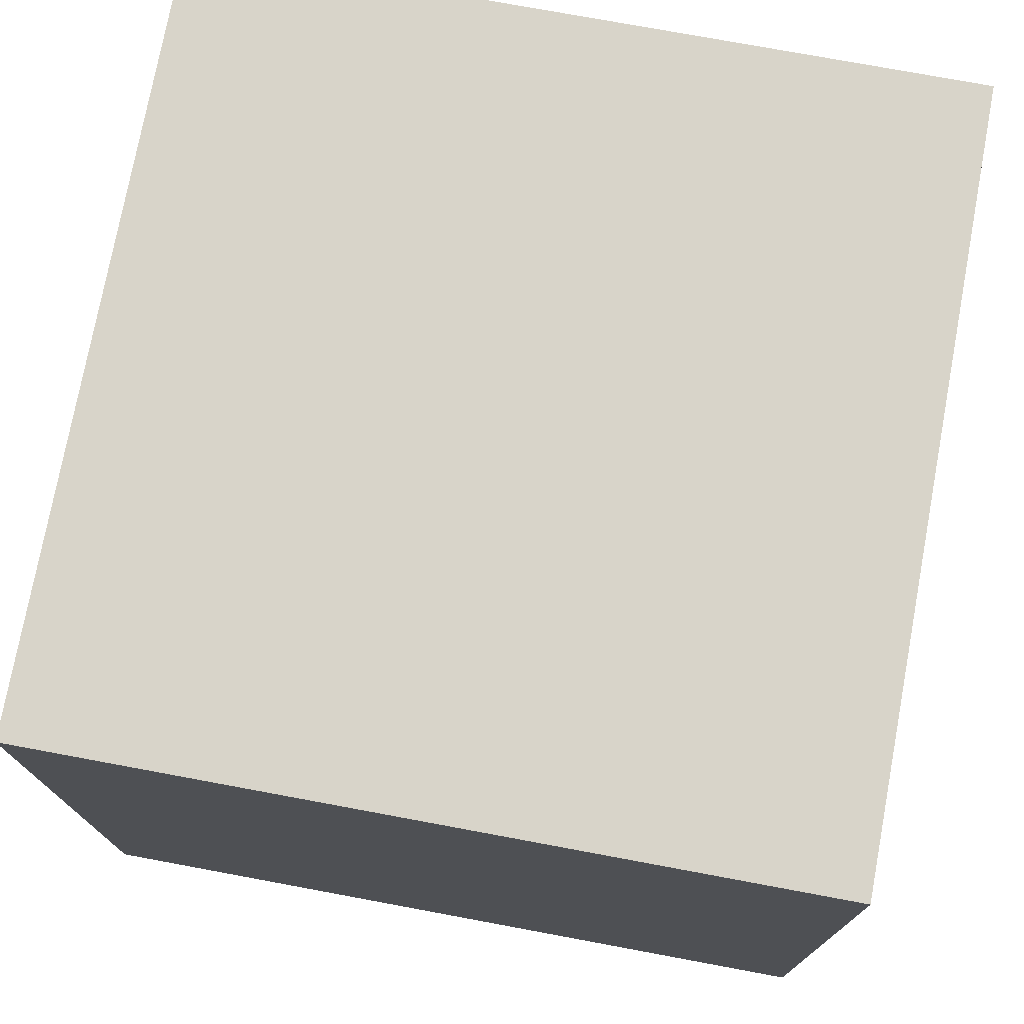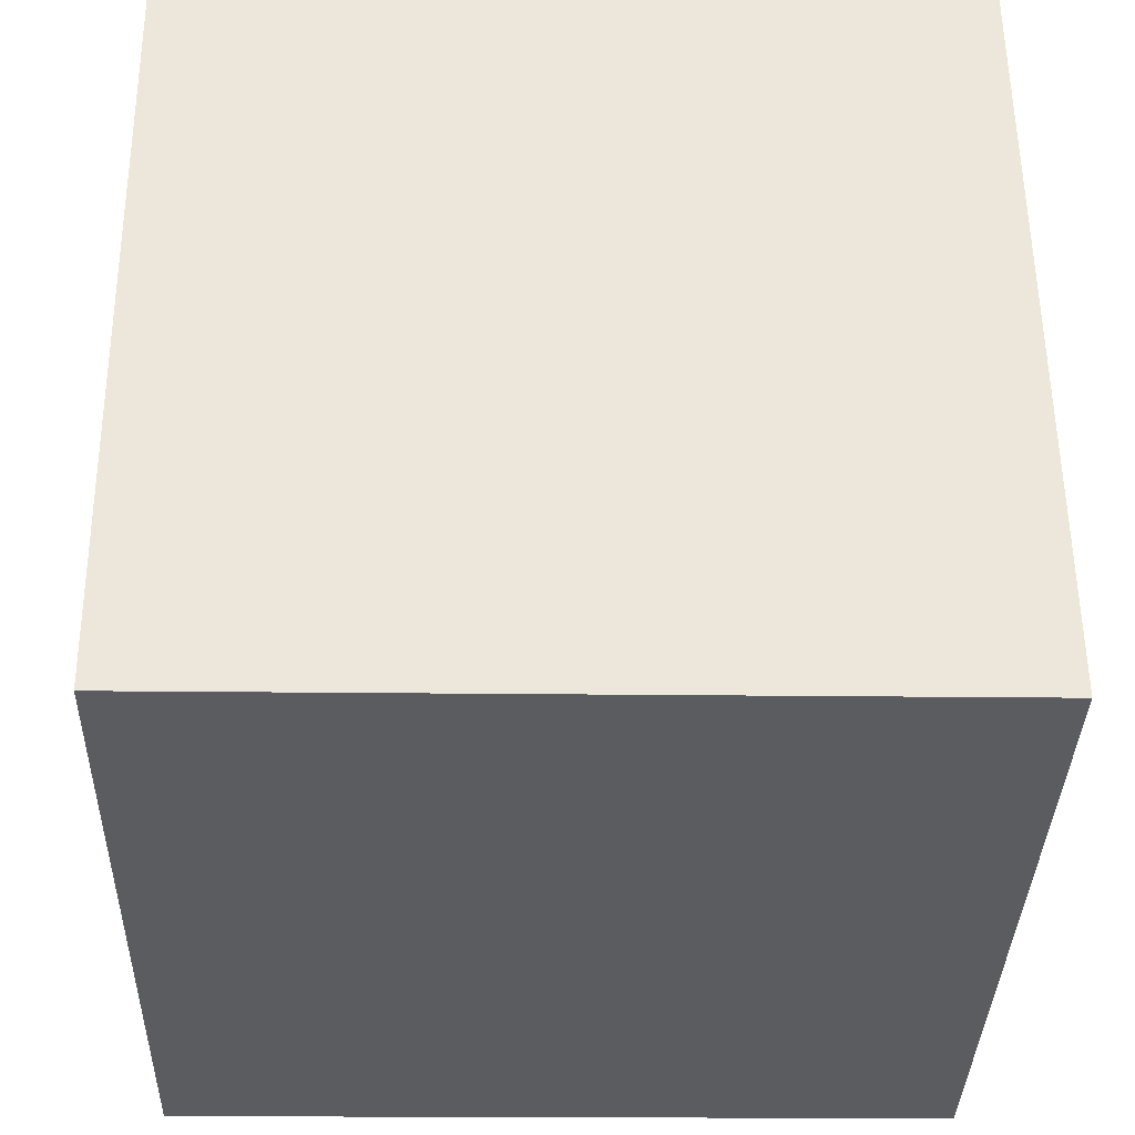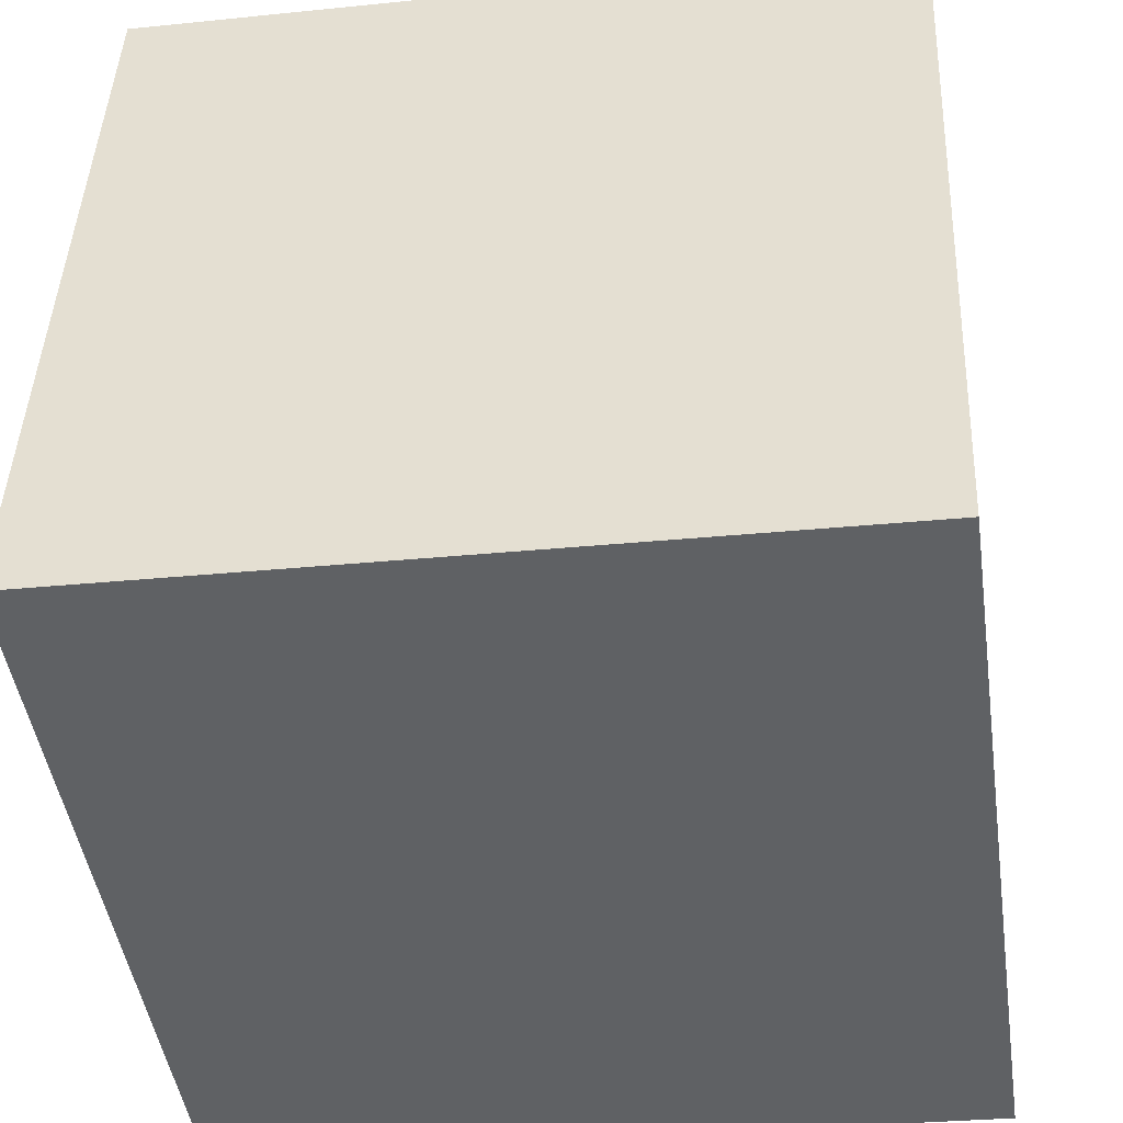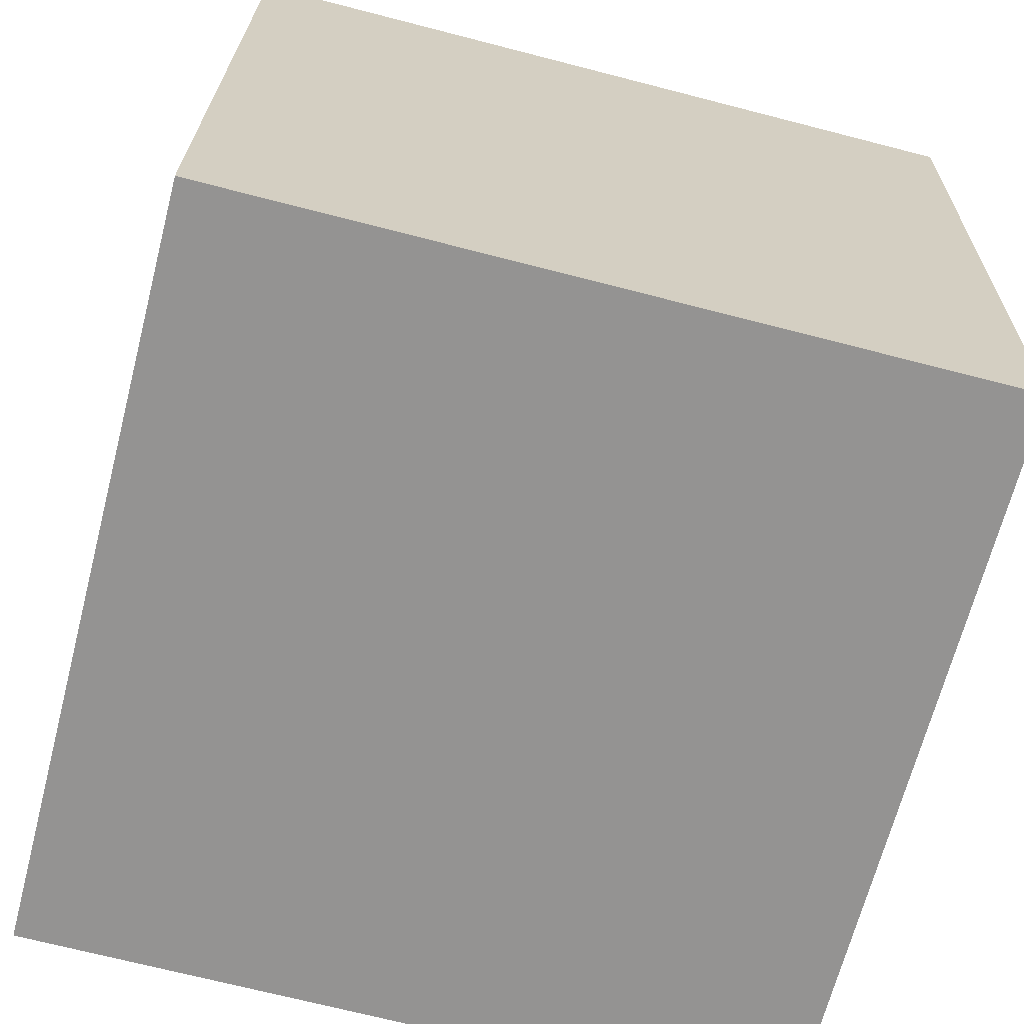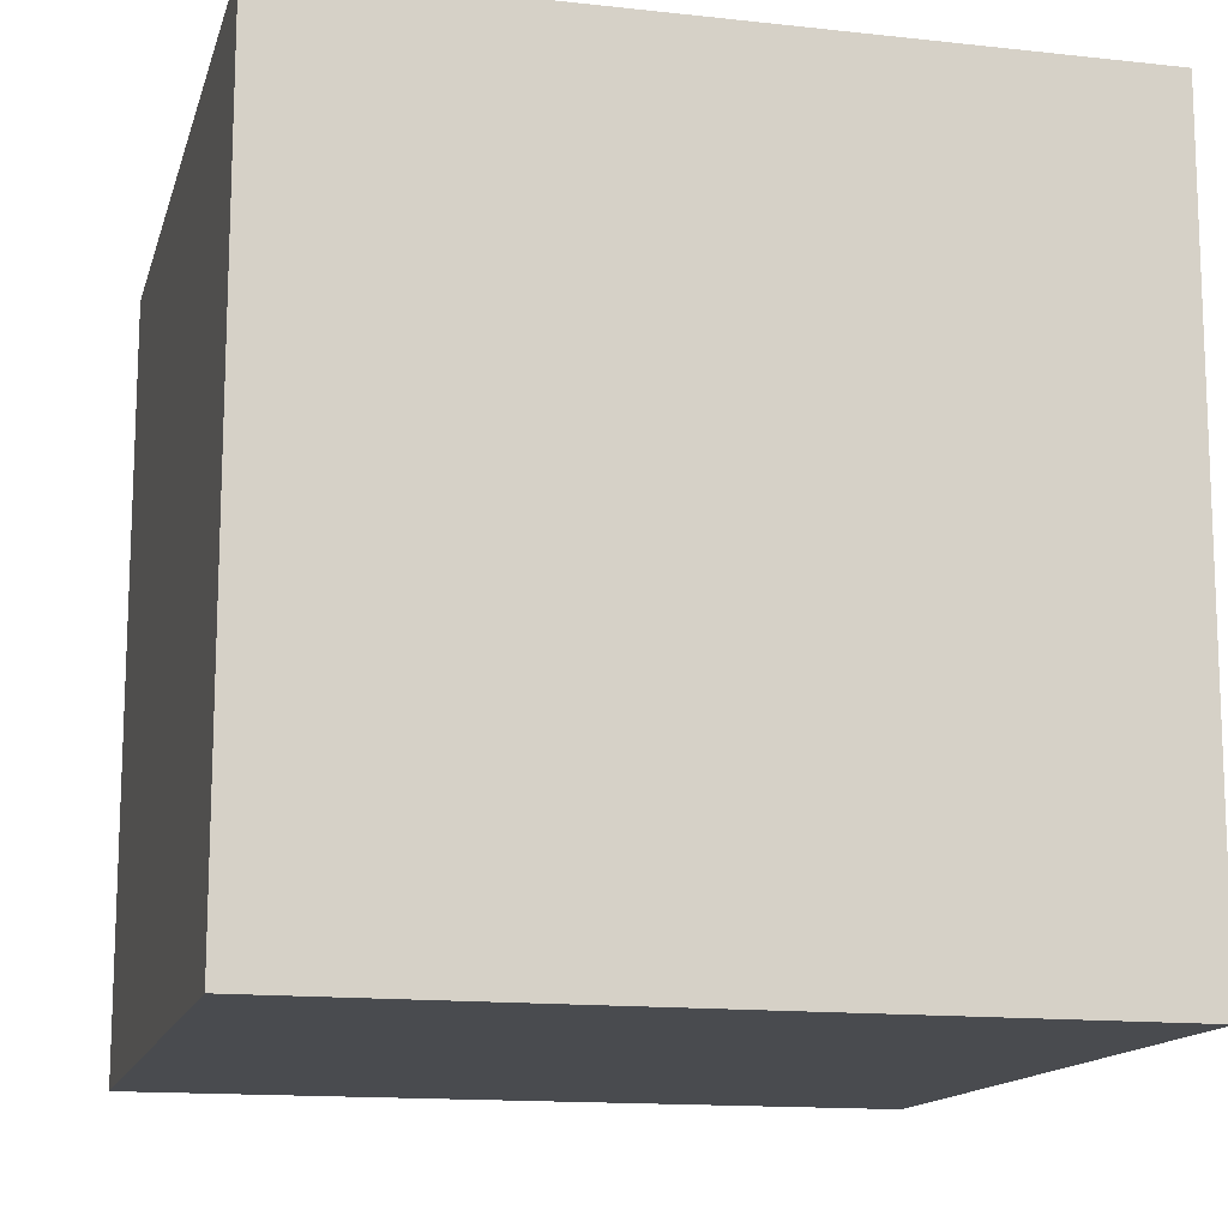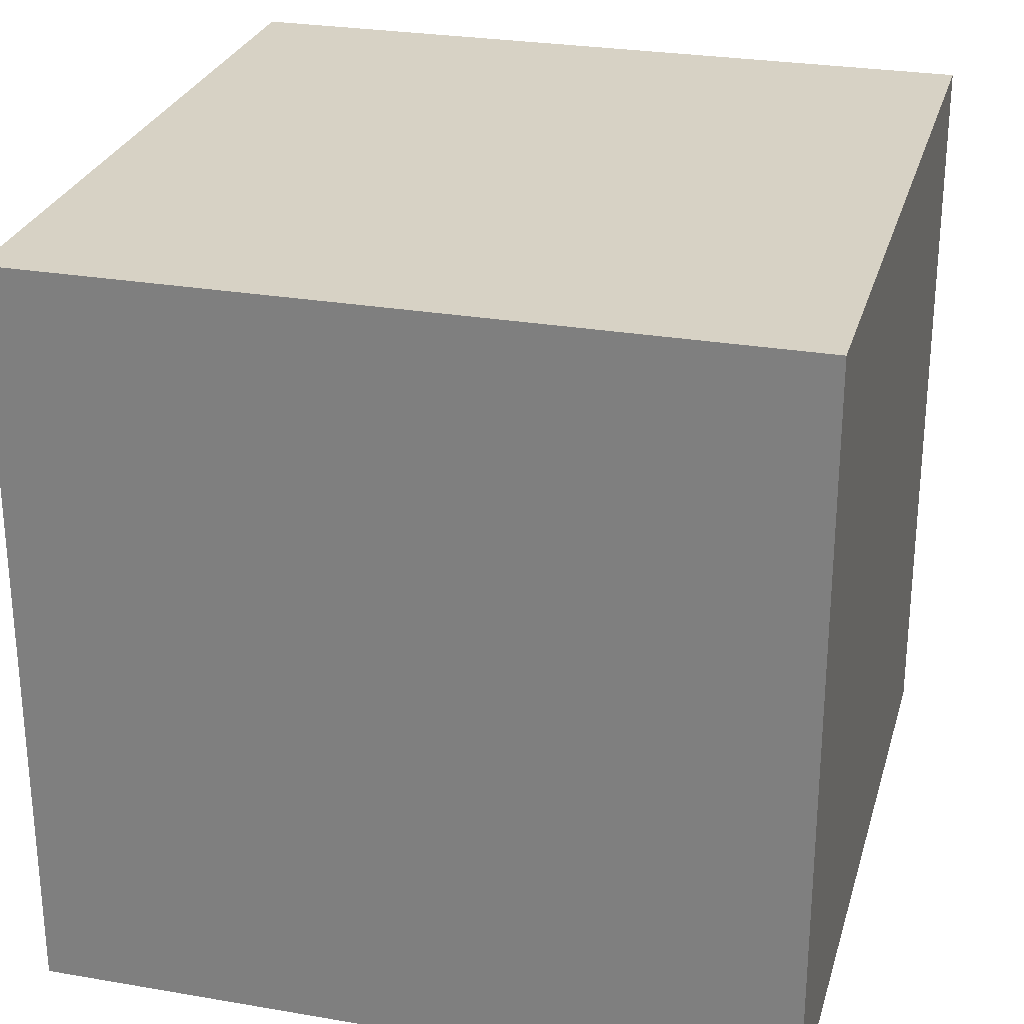
<metadata>
{"format":"obj","ext":"obj","renderer":"f3d","projection":"perspective","resolution":1024,"background":"white","views":[{"elev":77.0,"azim":103.1,"up":"+Y"},{"elev":-33.2,"azim":91.0,"up":"+Y"},{"elev":-46.5,"azim":9.9,"up":"+Z"},{"elev":-68.4,"azim":-101.9,"up":"+Y"},{"elev":-16.4,"azim":77.9,"up":"+Z"},{"elev":28.9,"azim":107.5,"up":"+Y"}]}
</metadata>
<code>
v -1.675 1.247 -2.001
v -1.679 1.247 -2.081
v -1.677 1.167 -2.082
v -1.673 1.167 -2.002
v -1.597 1.17 -2.085
v -1.599 1.25 -2.085
v -1.596 1.249 -2.005
v -1.593 1.169 -2.005
v -1.677 1.167 -2.082
v -1.597 1.17 -2.085
v -1.593 1.169 -2.005
v -1.673 1.167 -2.002
v -1.596 1.249 -2.005
v -1.599 1.25 -2.085
v -1.679 1.247 -2.081
v -1.675 1.247 -2.001
v -1.593 1.169 -2.005
v -1.596 1.249 -2.005
v -1.675 1.247 -2.001
v -1.673 1.167 -2.002
v -1.679 1.247 -2.081
v -1.599 1.25 -2.085
v -1.597 1.17 -2.085
v -1.677 1.167 -2.082
f 1 2 3
f 1 3 4
f 5 6 7
f 5 7 8
f 9 10 11
f 9 11 12
f 13 14 15
f 13 15 16
f 17 18 19
f 17 19 20
f 21 22 23
f 21 23 24

</code>
